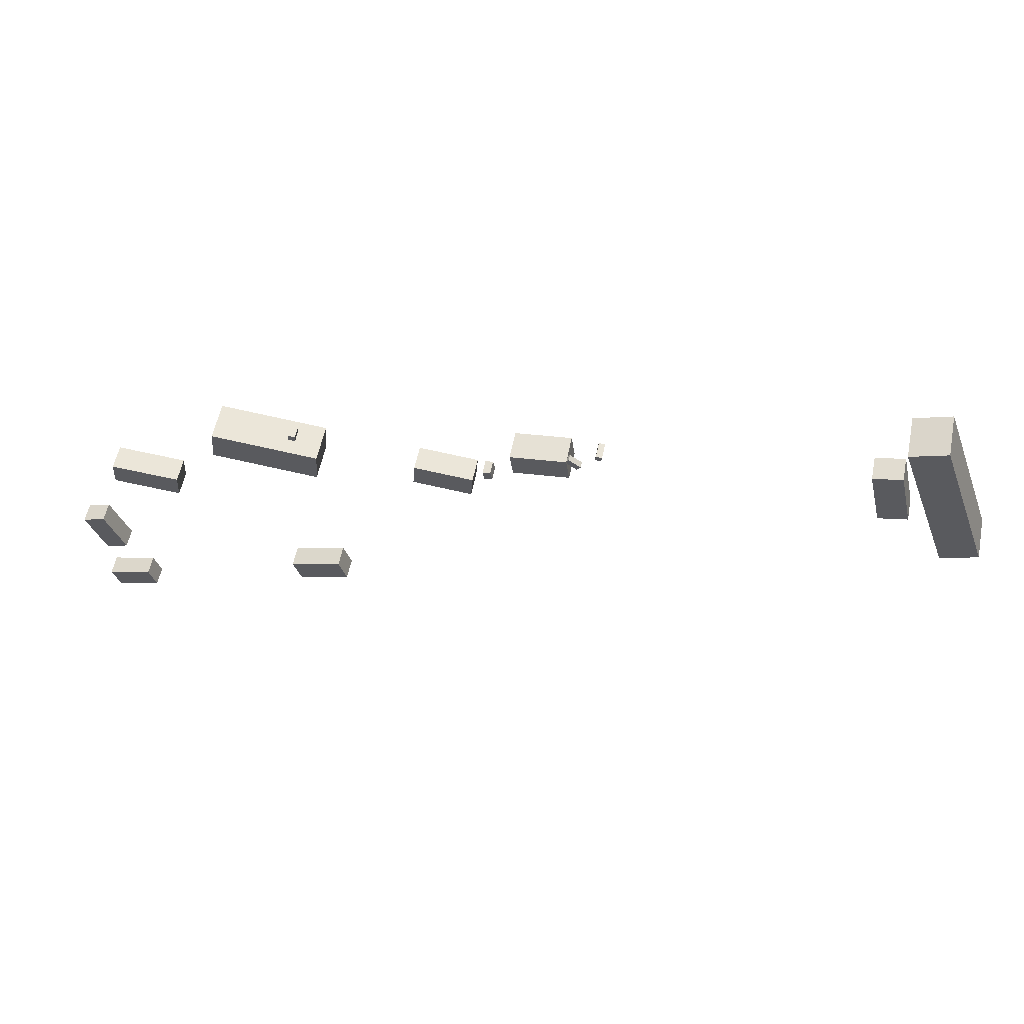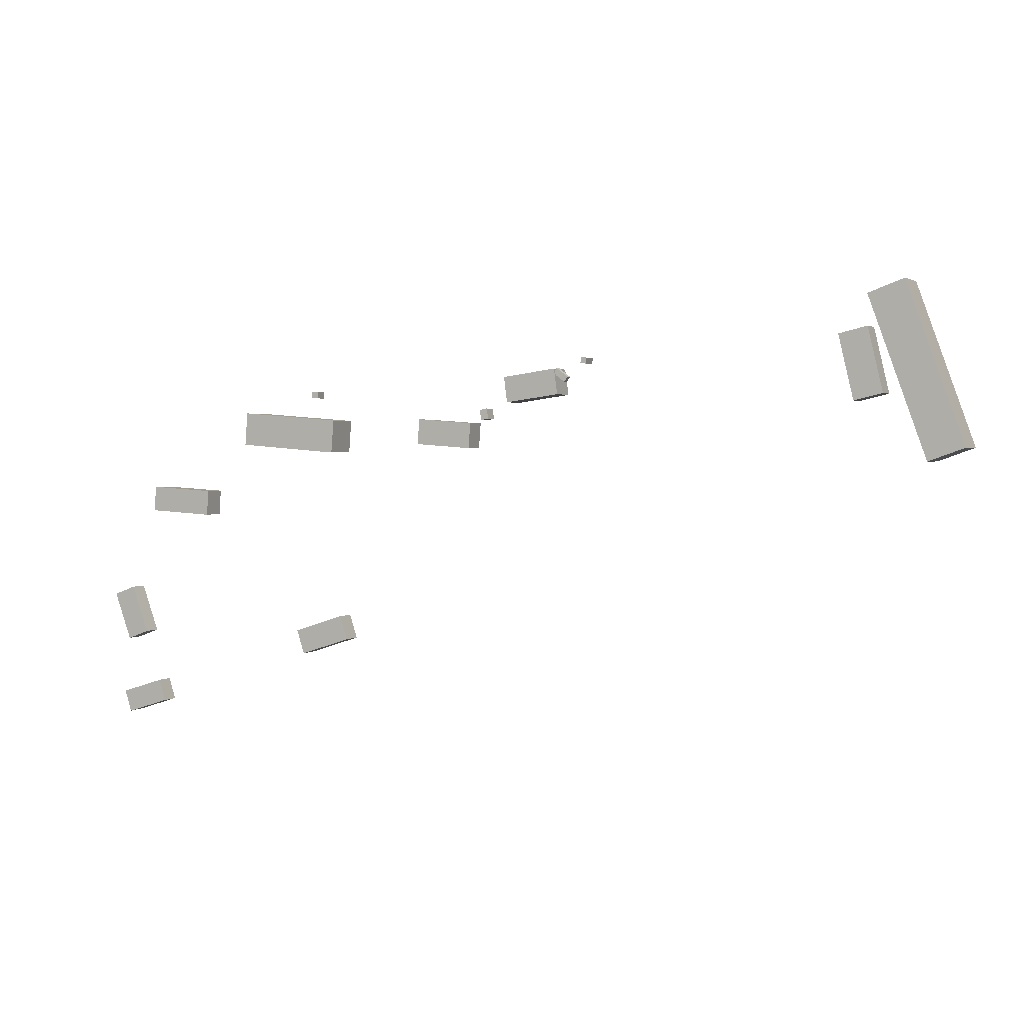
<metadata>
{"format":"obj","ext":"obj","renderer":"f3d","projection":"perspective","resolution":1024,"background":"white","views":[{"elev":57.4,"azim":-168.4,"up":"+Y"},{"elev":1.8,"azim":-155.1,"up":"+Y"}]}
</metadata>
<code>
v -24.05 3.163 -0.6524
v -24.05 3.163 1.323
v -26.37 3.71 -0.6524
v -26.37 3.71 1.323
v -22.82 8.355 -0.6524
v -22.82 8.355 1.323
v -25.14 8.902 -0.6524
v -25.14 8.902 1.323
v -2.259 6.839 -1.882
v -2.259 6.839 -0.5697
v -1.778 6.91 -1.882
v -1.778 6.91 -0.5697
v -2.189 6.366 -1.882
v -2.189 6.366 -0.5697
v -1.708 6.437 -1.882
v -1.708 6.437 -0.5697
v 29.36 2.548 -3.199
v 29.36 2.548 -0.1206
v 29.57 -0.1927 -3.199
v 29.57 -0.1927 -0.1206
v 20.69 1.874 -3.199
v 20.69 1.874 -0.1206
v 20.9 -0.8667 -3.199
v 20.9 -0.8667 -0.1206
v 22.84 4.386 -3.123
v 22.84 4.386 -2.106
v 22.88 3.83 -3.123
v 22.88 3.83 -2.106
v 22.26 4.344 -3.123
v 22.26 4.344 -2.106
v 22.3 3.787 -3.123
v 22.3 3.787 -2.106
v 7.169 2.679 -2.357
v 7.169 2.679 -1.222
v 7.018 1.833 -2.357
v 7.018 1.833 -1.222
v 6.535 2.792 -2.357
v 6.535 2.792 -1.222
v 6.384 1.946 -2.357
v 6.384 1.946 -1.222
v 24.53 -16.34 -2.9
v 24.53 -16.34 -1.177
v 23.89 -18.3 -2.9
v 23.89 -18.3 -1.177
v 20.24 -14.94 -2.9
v 20.24 -14.94 -1.177
v 19.6 -16.9 -2.9
v 19.6 -16.9 -1.177
v 12.75 1.931 -2.512
v 12.75 1.931 -0.5117
v 12.9 -0.153 -2.512
v 12.9 -0.153 -0.5117
v 7.969 1.579 -2.512
v 7.969 1.579 -0.5117
v 8.122 -0.5052 -2.512
v 8.122 -0.5052 -0.5117
v -0.6592 5.322 -2.064
v -0.6592 5.322 -1.55
v 0.3125 6.05 -2.064
v 0.3125 6.05 -1.55
v -0.357 4.919 -2.064
v -0.357 4.919 -1.55
v 0.6147 5.646 -2.064
v 0.6147 5.646 -1.55
v 41.21 -12.96 -3.687
v 41.21 -12.96 -2.124
v 43.09 -13.65 -3.687
v 43.09 -13.65 -2.124
v 39.76 -16.91 -3.687
v 39.76 -16.91 -2.124
v 41.64 -17.6 -3.687
v 41.64 -17.6 -2.124
v -27.94 12.51 -0.2781
v -27.94 12.51 3.328
v -24.99 11.44 -0.2781
v -24.99 11.44 3.328
v -32.66 -0.48 -0.2781
v -32.66 -0.48 3.328
v -29.71 -1.55 -0.2781
v -29.71 -1.55 3.328
v 0.1939 3.904 -2.252
v 0.1939 3.904 0.09548
v 0.4807 5.995 -2.252
v 0.4807 5.995 0.09548
v 4.701 3.286 -2.252
v 4.701 3.286 0.09548
v 4.988 5.377 -2.252
v 4.988 5.377 0.09548
v 42.19 -22.42 -3.607
v 42.19 -22.42 -2.052
v 41.63 -24.21 -3.607
v 41.63 -24.21 -2.052
v 38.48 -21.26 -3.607
v 38.48 -21.26 -2.052
v 37.92 -23.05 -3.607
v 37.92 -23.05 -2.052
v 38.72 -3.947 -3.675
v 38.72 -3.947 -1.679
v 38.84 -6.037 -3.675
v 38.84 -6.037 -1.679
v 33.16 -4.275 -3.675
v 33.16 -4.275 -1.679
v 33.29 -6.365 -3.675
v 33.29 -6.365 -1.679
f 2 4 1
f 5 2 1
f 1 4 3
f 3 5 1
f 2 8 4
f 6 2 5
f 6 8 2
f 4 8 3
f 7 5 3
f 3 8 7
f 7 6 5
f 8 6 7
f 10 12 9
f 13 10 9
f 9 12 11
f 11 13 9
f 10 16 12
f 14 10 13
f 14 16 10
f 12 16 11
f 15 13 11
f 11 16 15
f 15 14 13
f 16 14 15
f 18 20 17
f 21 18 17
f 17 20 19
f 19 21 17
f 18 24 20
f 22 18 21
f 22 24 18
f 20 24 19
f 23 21 19
f 19 24 23
f 23 22 21
f 24 22 23
f 26 28 25
f 29 26 25
f 25 28 27
f 27 29 25
f 26 32 28
f 30 26 29
f 30 32 26
f 28 32 27
f 31 29 27
f 27 32 31
f 31 30 29
f 32 30 31
f 34 36 33
f 37 34 33
f 33 36 35
f 35 37 33
f 34 40 36
f 38 34 37
f 38 40 34
f 36 40 35
f 39 37 35
f 35 40 39
f 39 38 37
f 40 38 39
f 42 44 41
f 45 42 41
f 41 44 43
f 43 45 41
f 42 48 44
f 46 42 45
f 46 48 42
f 44 48 43
f 47 45 43
f 43 48 47
f 47 46 45
f 48 46 47
f 50 52 49
f 53 50 49
f 49 52 51
f 51 53 49
f 50 56 52
f 54 50 53
f 54 56 50
f 52 56 51
f 55 53 51
f 51 56 55
f 55 54 53
f 56 54 55
f 58 60 57
f 61 58 57
f 57 60 59
f 59 61 57
f 58 64 60
f 62 58 61
f 62 64 58
f 60 64 59
f 63 61 59
f 59 64 63
f 63 62 61
f 64 62 63
f 66 68 65
f 69 66 65
f 65 68 67
f 67 69 65
f 66 72 68
f 70 66 69
f 70 72 66
f 68 72 67
f 71 69 67
f 67 72 71
f 71 70 69
f 72 70 71
f 74 76 73
f 77 74 73
f 73 76 75
f 75 77 73
f 74 80 76
f 78 74 77
f 78 80 74
f 76 80 75
f 79 77 75
f 75 80 79
f 79 78 77
f 80 78 79
f 82 84 81
f 85 82 81
f 81 84 83
f 83 85 81
f 82 88 84
f 86 82 85
f 86 88 82
f 84 88 83
f 87 85 83
f 83 88 87
f 87 86 85
f 88 86 87
f 90 92 89
f 93 90 89
f 89 92 91
f 91 93 89
f 90 96 92
f 94 90 93
f 94 96 90
f 92 96 91
f 95 93 91
f 91 96 95
f 95 94 93
f 96 94 95
f 98 100 97
f 101 98 97
f 97 100 99
f 99 101 97
f 98 104 100
f 102 98 101
f 102 104 98
f 100 104 99
f 103 101 99
f 99 104 103
f 103 102 101
f 104 102 103

</code>
